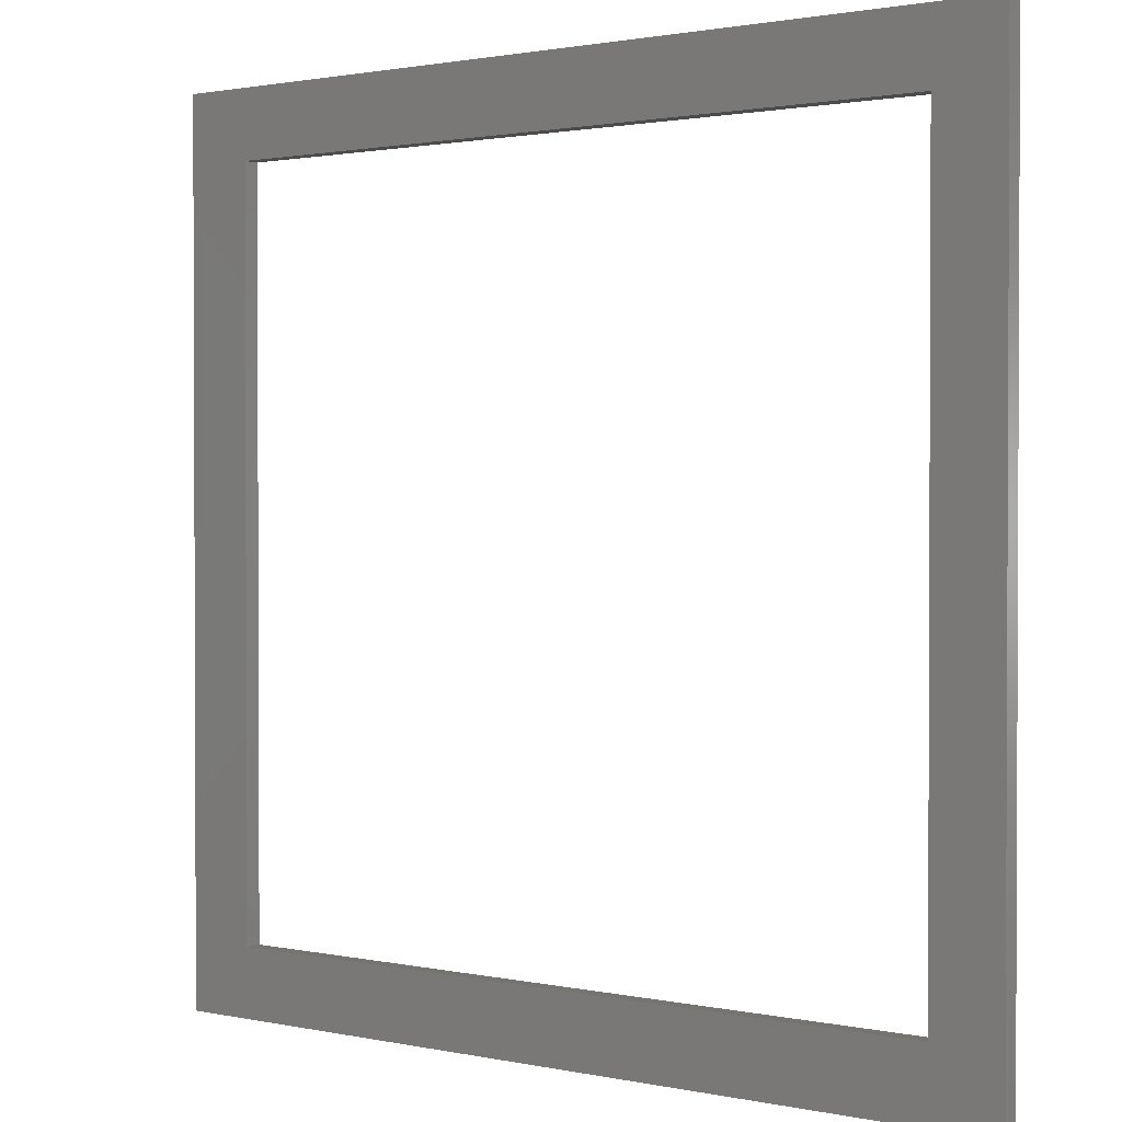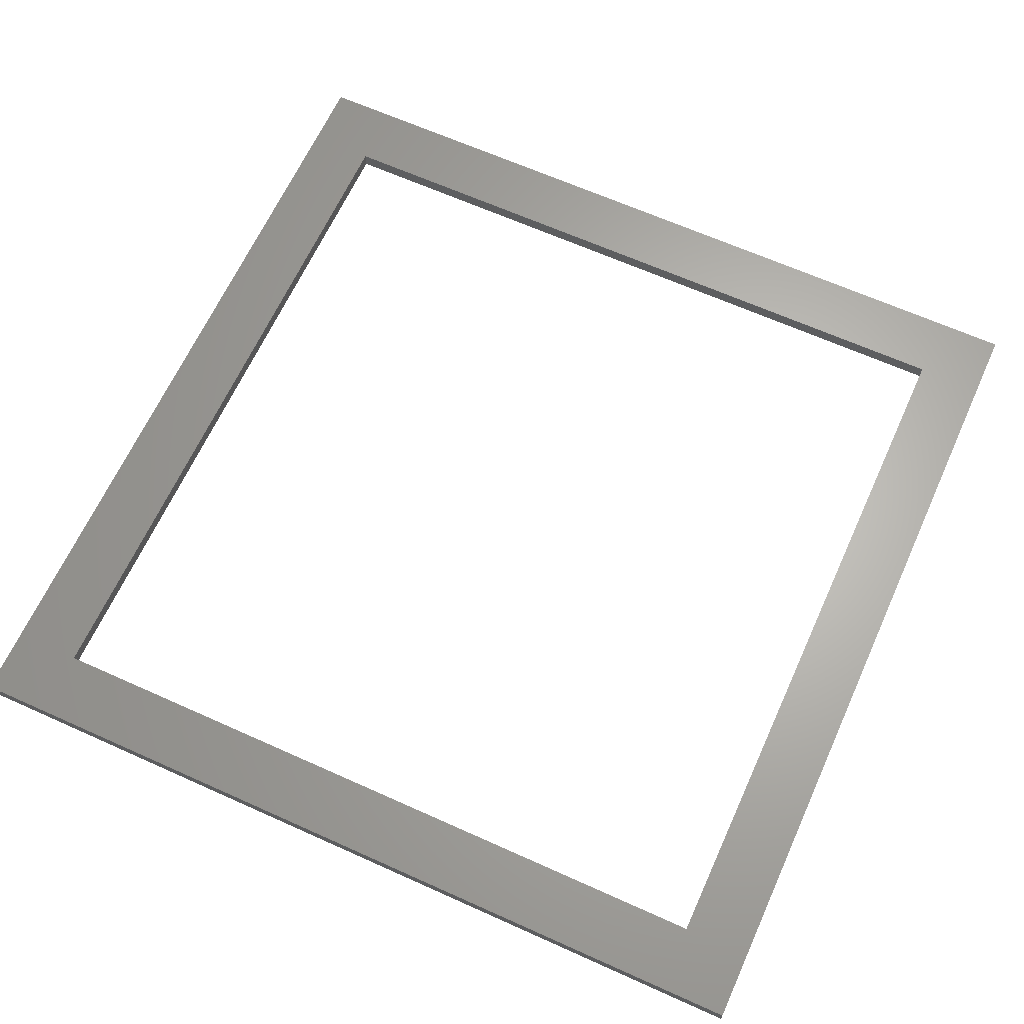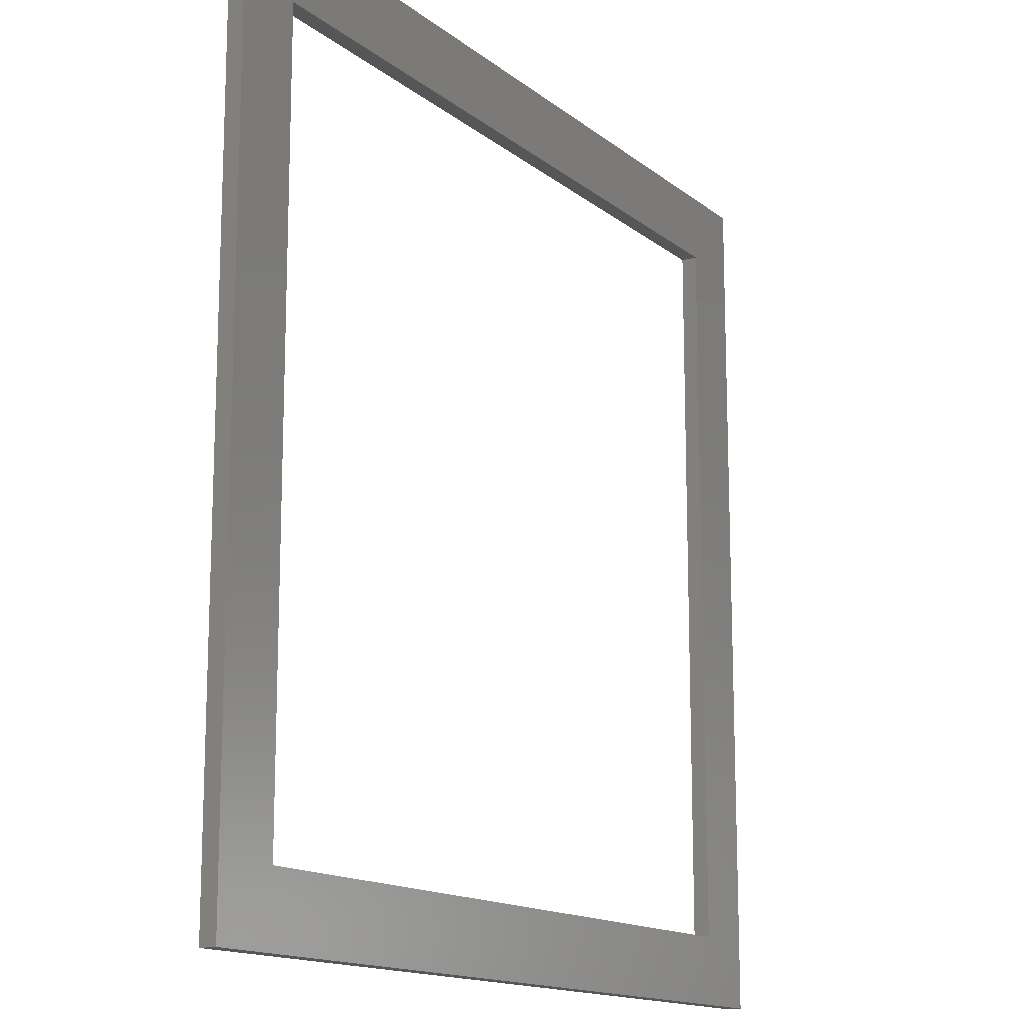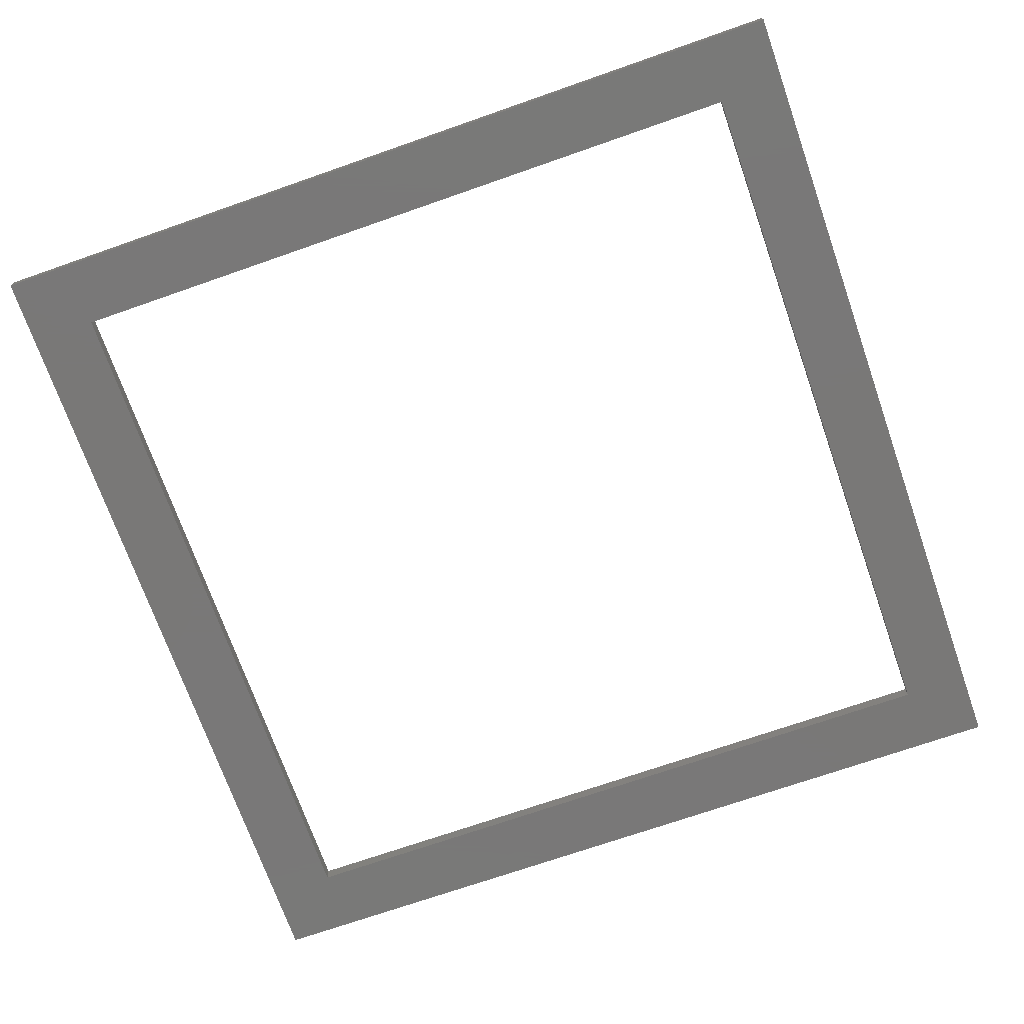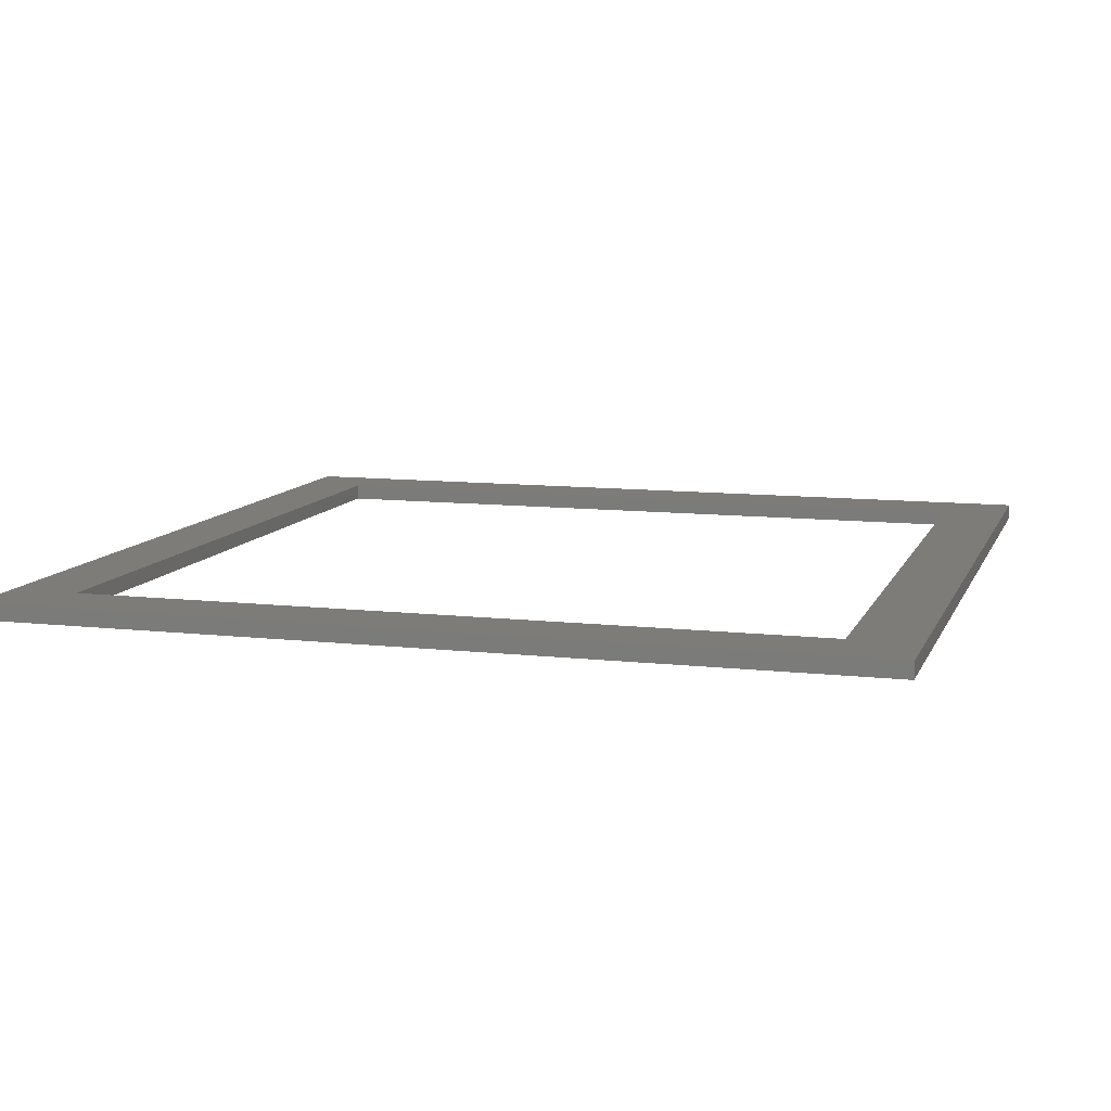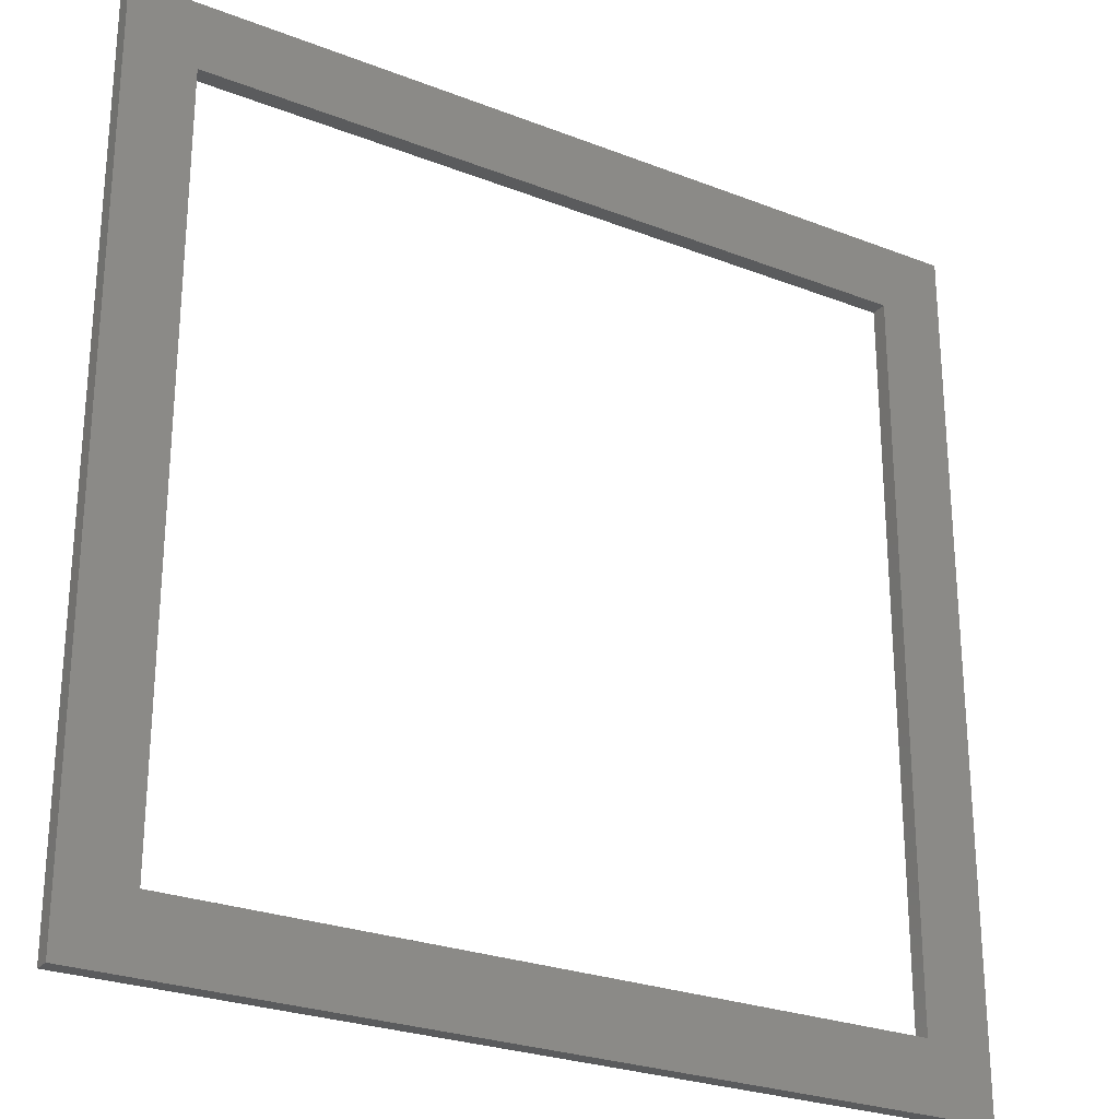
<metadata>
{"format":"stl","ext":"stl","renderer":"f3d","projection":"perspective","resolution":1024,"background":"white","views":[{"elev":1.4,"azim":-142.0,"up":"+Y"},{"elev":64.9,"azim":24.4,"up":"+Z"},{"elev":-14.6,"azim":-58.2,"up":"+Y"},{"elev":-71.3,"azim":-70.7,"up":"+Z"},{"elev":10.1,"azim":16.3,"up":"+Z"},{"elev":-26.1,"azim":-31.7,"up":"+Y"}]}
</metadata>
<code>
# stl→obj: 16 verts, 32 faces
v -48 -48 -0.9
v -48 48 0.9
v -48 48 -0.9
v -48 -48 0.9
v 48 48 0.9
v 40.5 40.5 0.9
v 48 -48 0.9
v -40.5 40.5 0.9
v -40.5 -40.5 0.9
v 40.5 -40.5 0.9
v 48 48 -0.9
v 48 -48 -0.9
v 40.5 -40.5 -0.9
v -40.5 -40.5 -0.9
v -40.5 40.5 -0.9
v 40.5 40.5 -0.9
f 1 2 3
f 2 1 4
f 5 6 7
f 5 8 6
f 8 2 9
f 2 8 5
f 10 7 6
f 9 7 10
f 9 4 7
f 4 9 2
f 7 11 5
f 11 7 12
f 12 13 11
f 12 14 13
f 14 1 15
f 1 14 12
f 16 11 13
f 15 11 16
f 15 3 11
f 3 15 1
f 1 7 4
f 7 1 12
f 11 2 5
f 2 11 3
f 9 15 8
f 15 9 14
f 13 6 16
f 6 13 10
f 15 6 8
f 6 15 16
f 13 9 10
f 9 13 14

</code>
